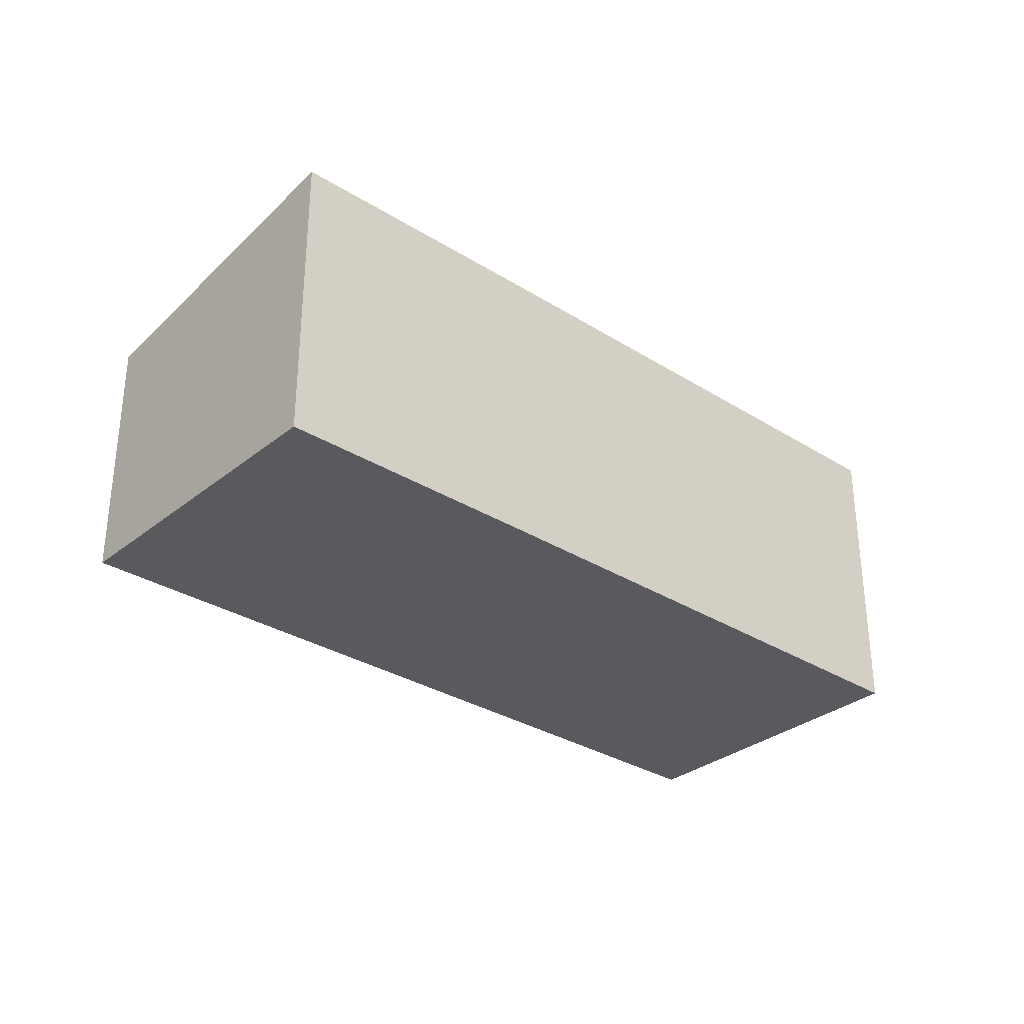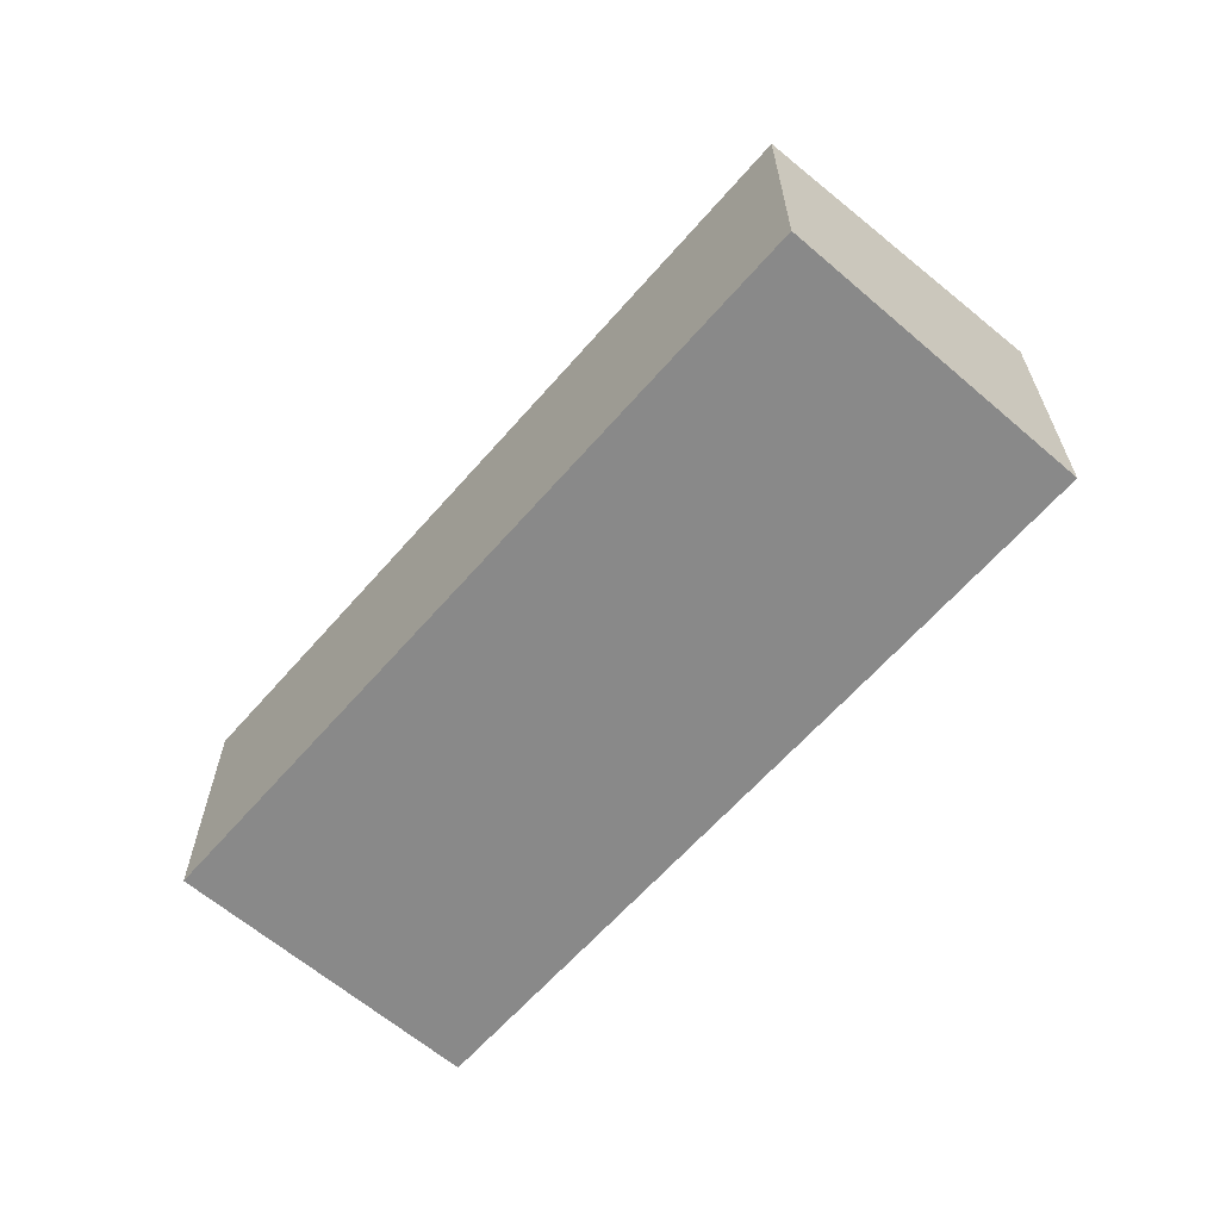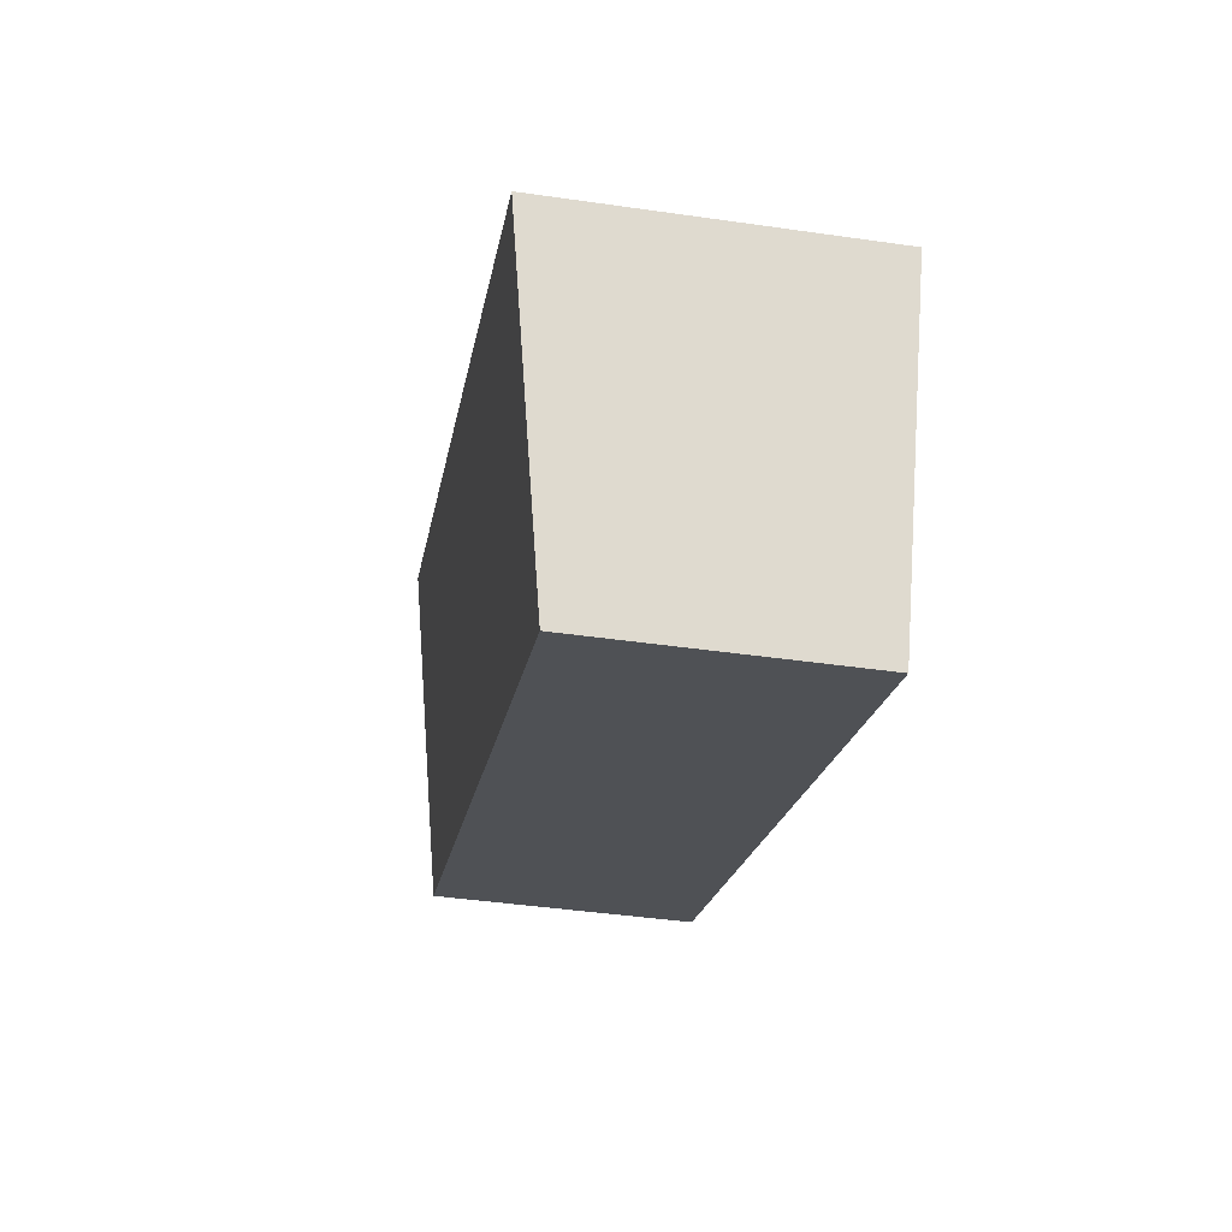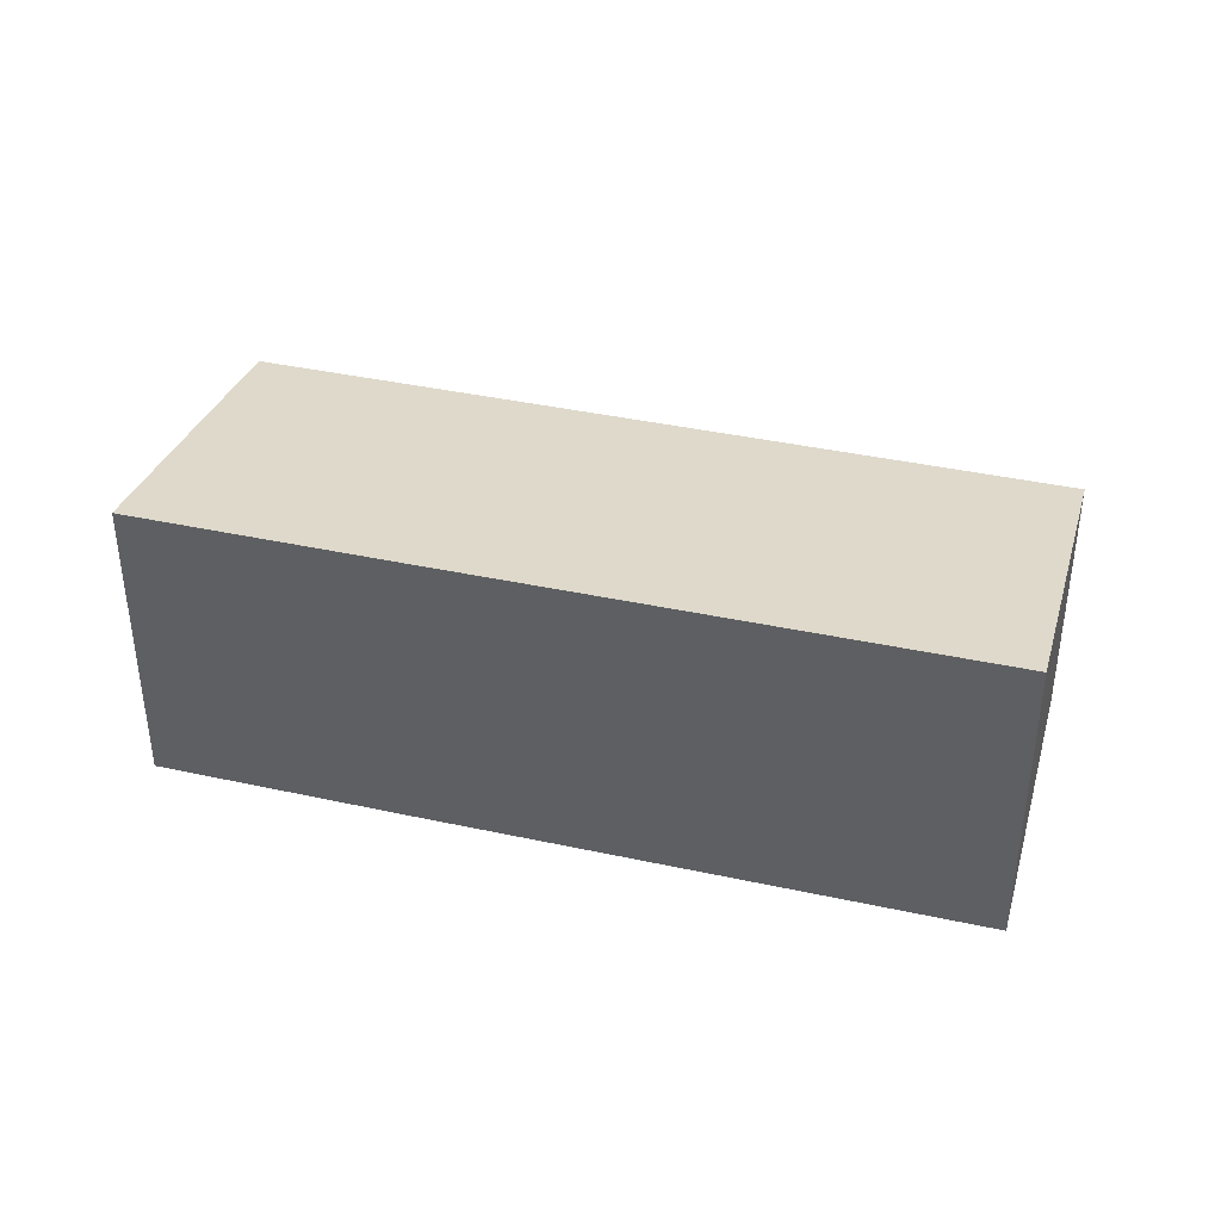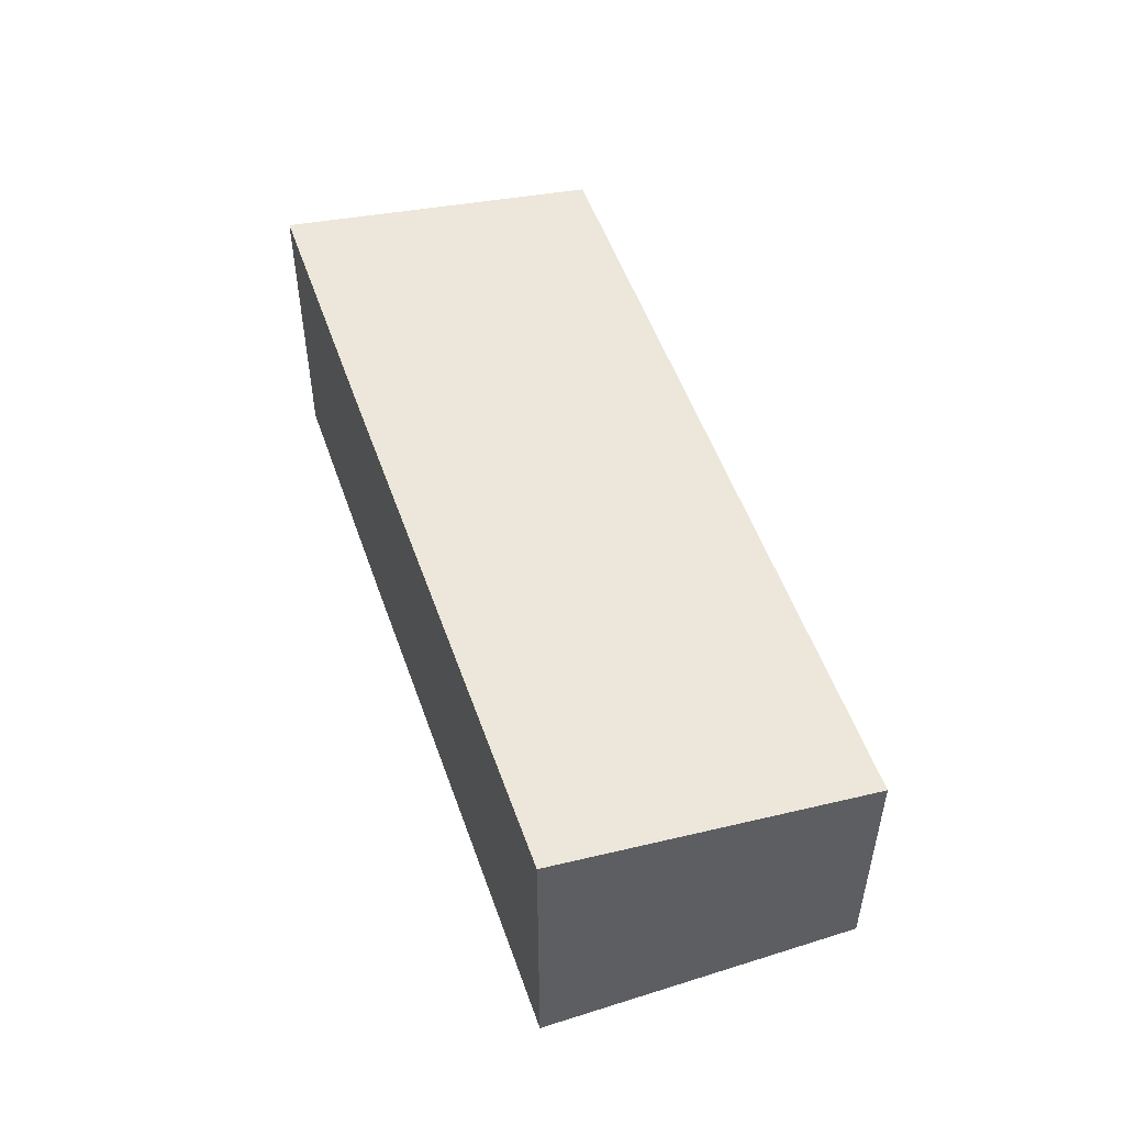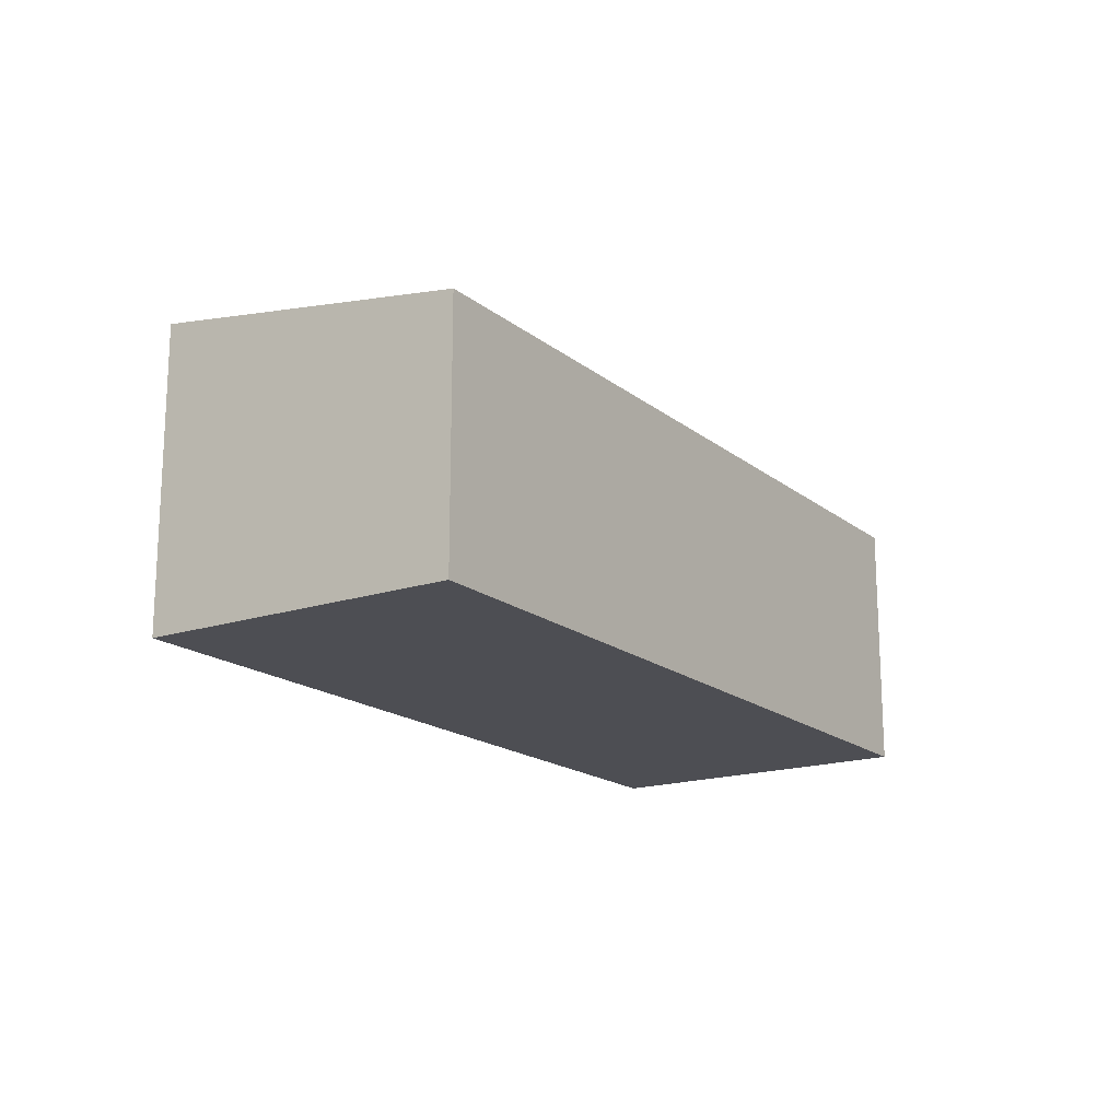
<metadata>
{"format":"obj","ext":"obj","renderer":"f3d","projection":"perspective","resolution":1024,"background":"white","views":[{"elev":-31.5,"azim":-65.2,"up":"+Y"},{"elev":-63.2,"azim":-154.7,"up":"+Y"},{"elev":-43.0,"azim":-99.7,"up":"+Z"},{"elev":39.0,"azim":-8.3,"up":"+Y"},{"elev":52.3,"azim":47.4,"up":"+Y"},{"elev":-17.3,"azim":99.7,"up":"+Y"}]}
</metadata>
<code>
v  1.512 2.929 -3.437
v  8.587 3.457 3.744
v  10.09 2.932 0.333
v  2.776 3.459 1.22
v  0 3.458 2.117e-16
v  8.587 -2.293e-16 3.744
v  10.09 -2.039e-17 0.333
v  1.512 2.105e-16 -3.437
v  0 0 0
v  2.776 -7.47e-17 1.22
g defaultobject
f 1 2 3
f 2 1 4
f 4 1 5
f 6 3 2
f 3 6 7
f 7 1 3
f 1 7 8
f 1 9 5
f 9 1 8
f 4 6 2
f 6 4 10
f 10 4 5
f 10 5 9
f 6 8 7
f 8 6 10
f 8 10 9

</code>
